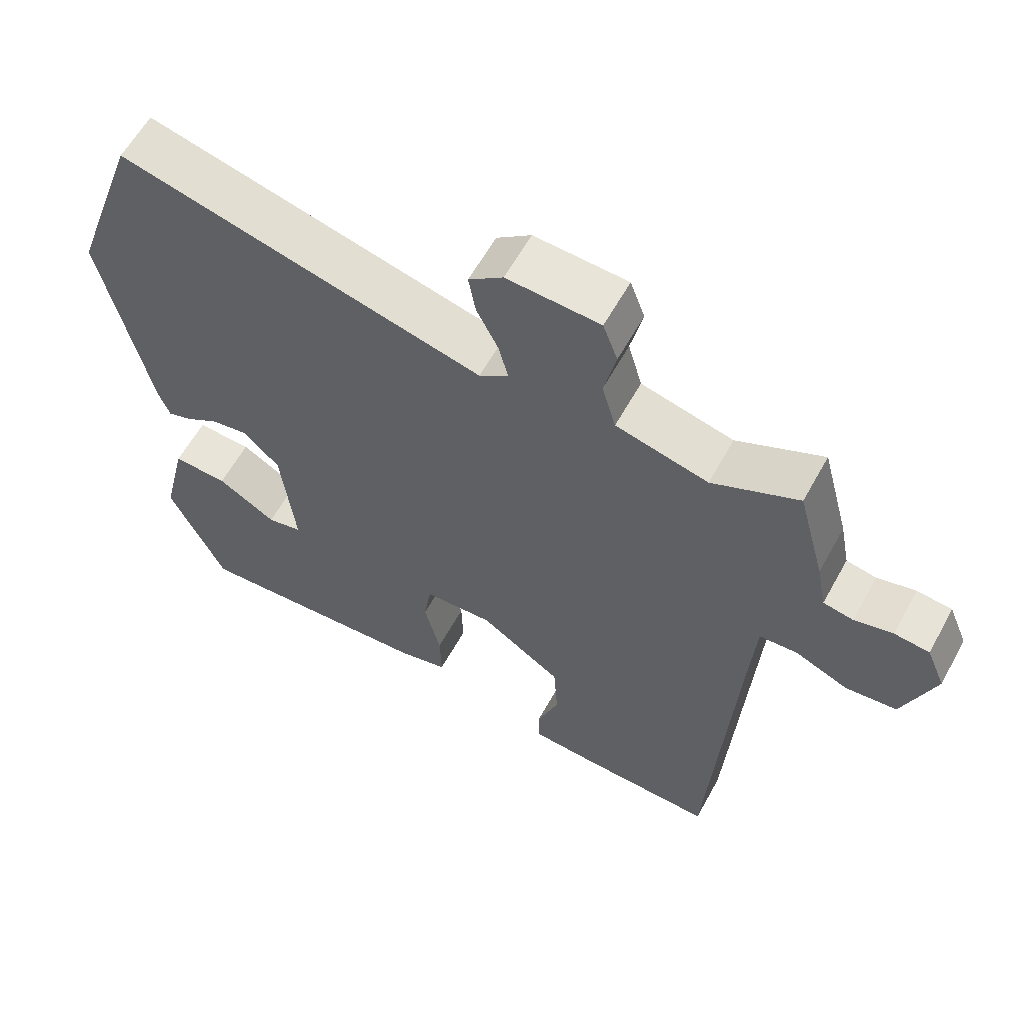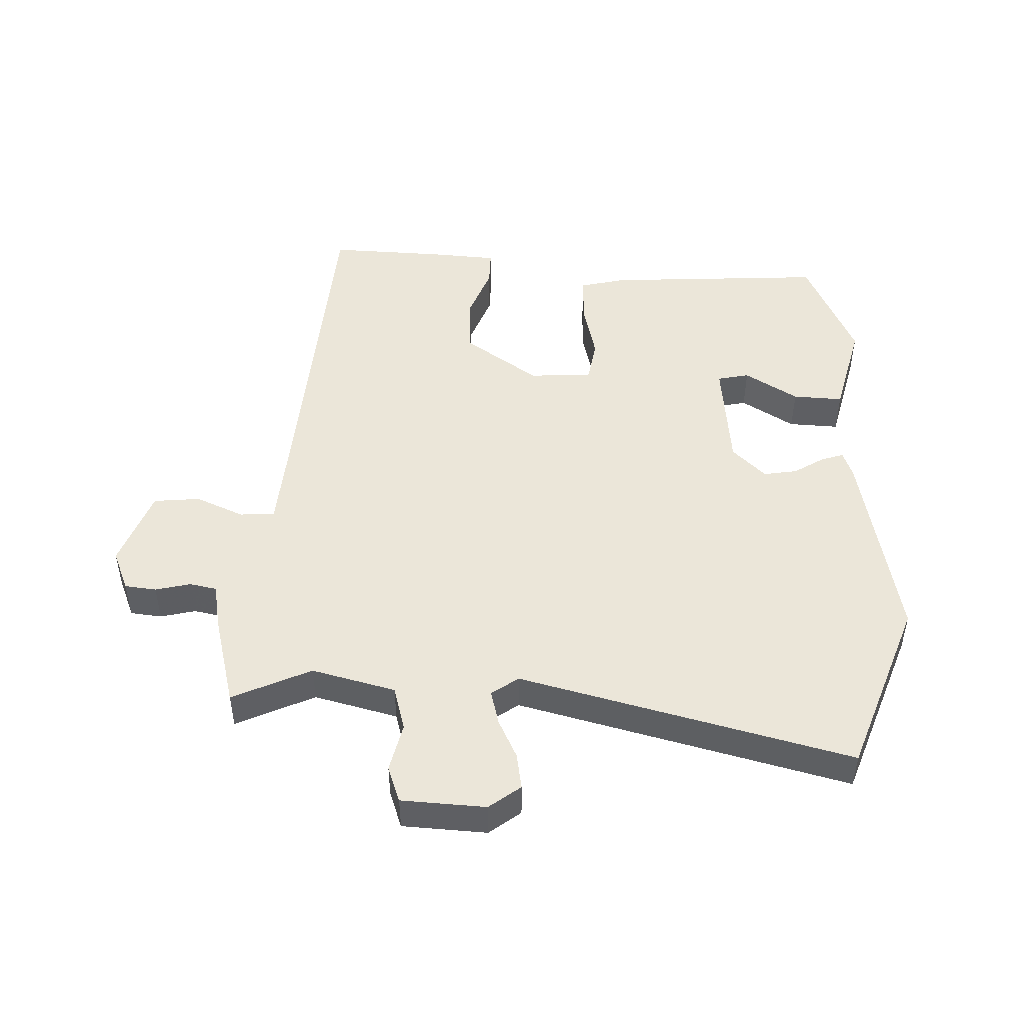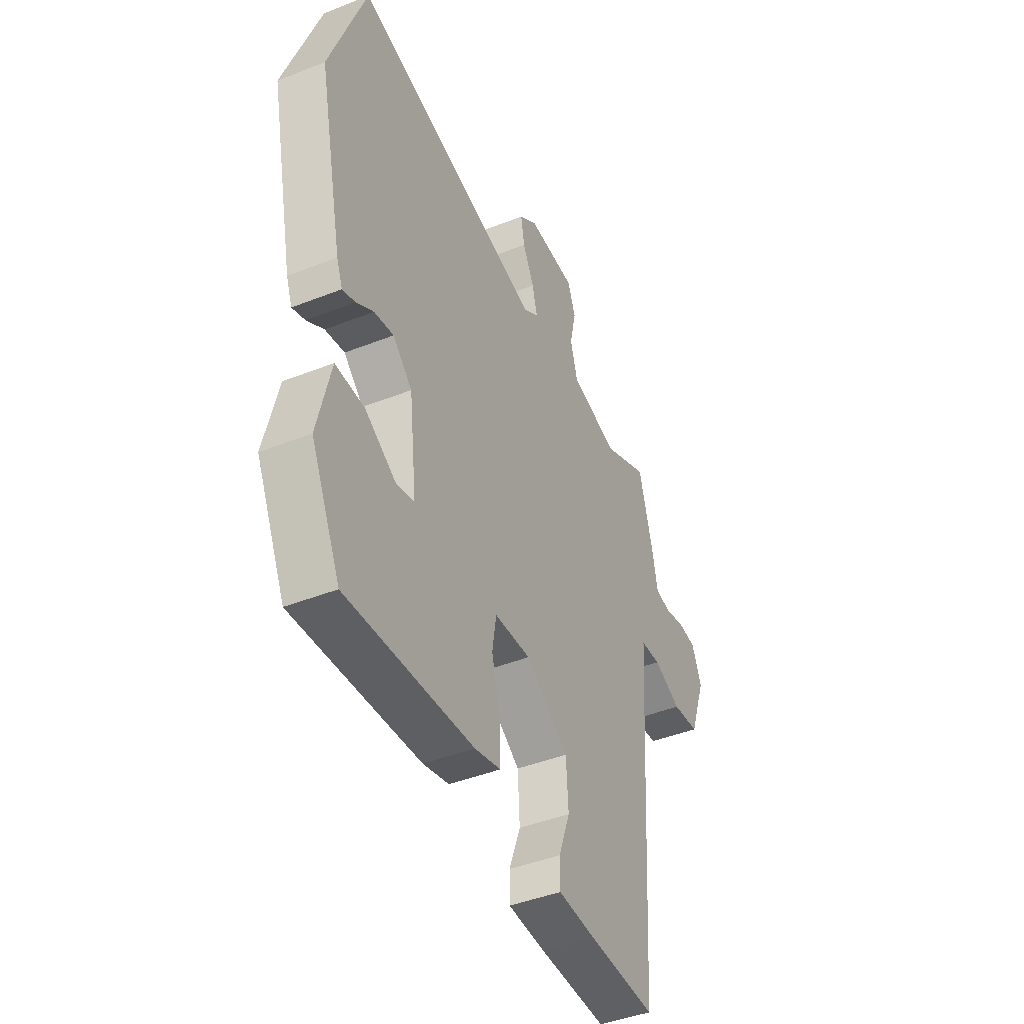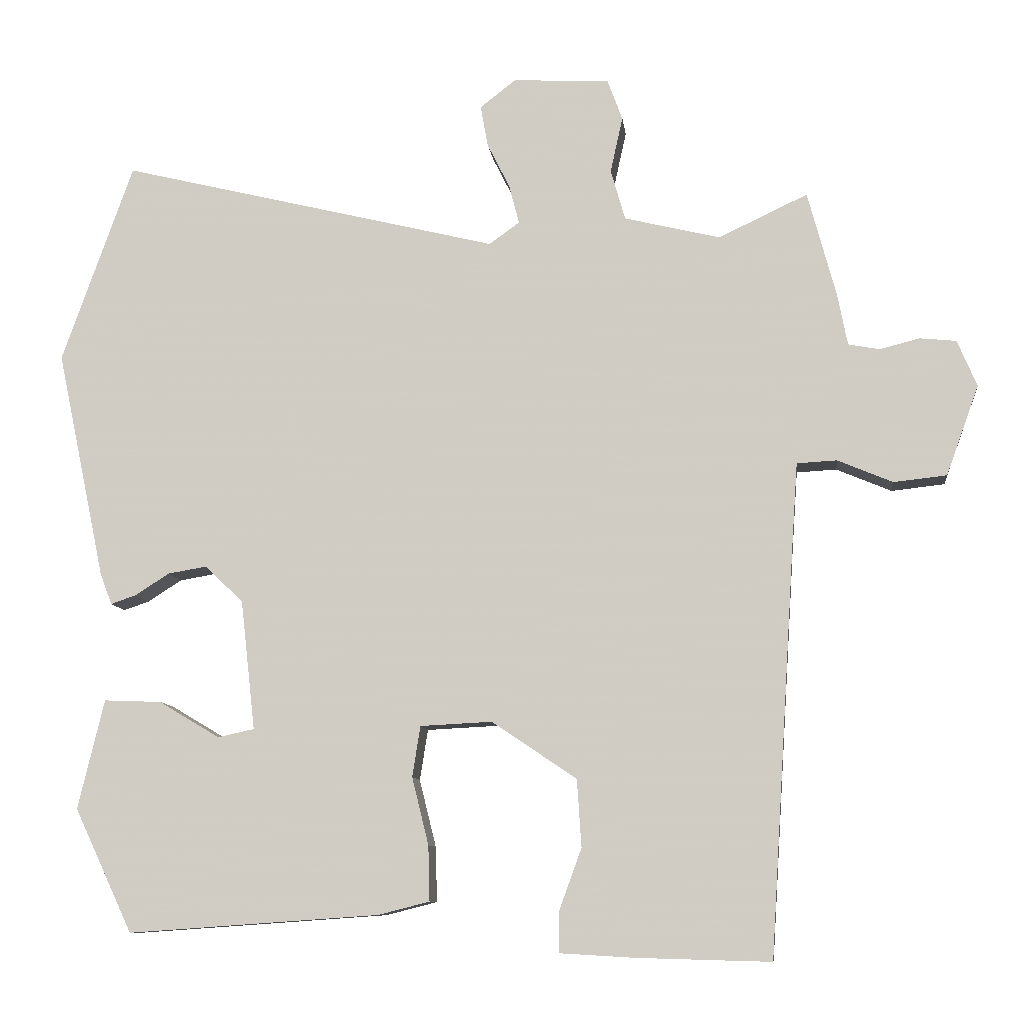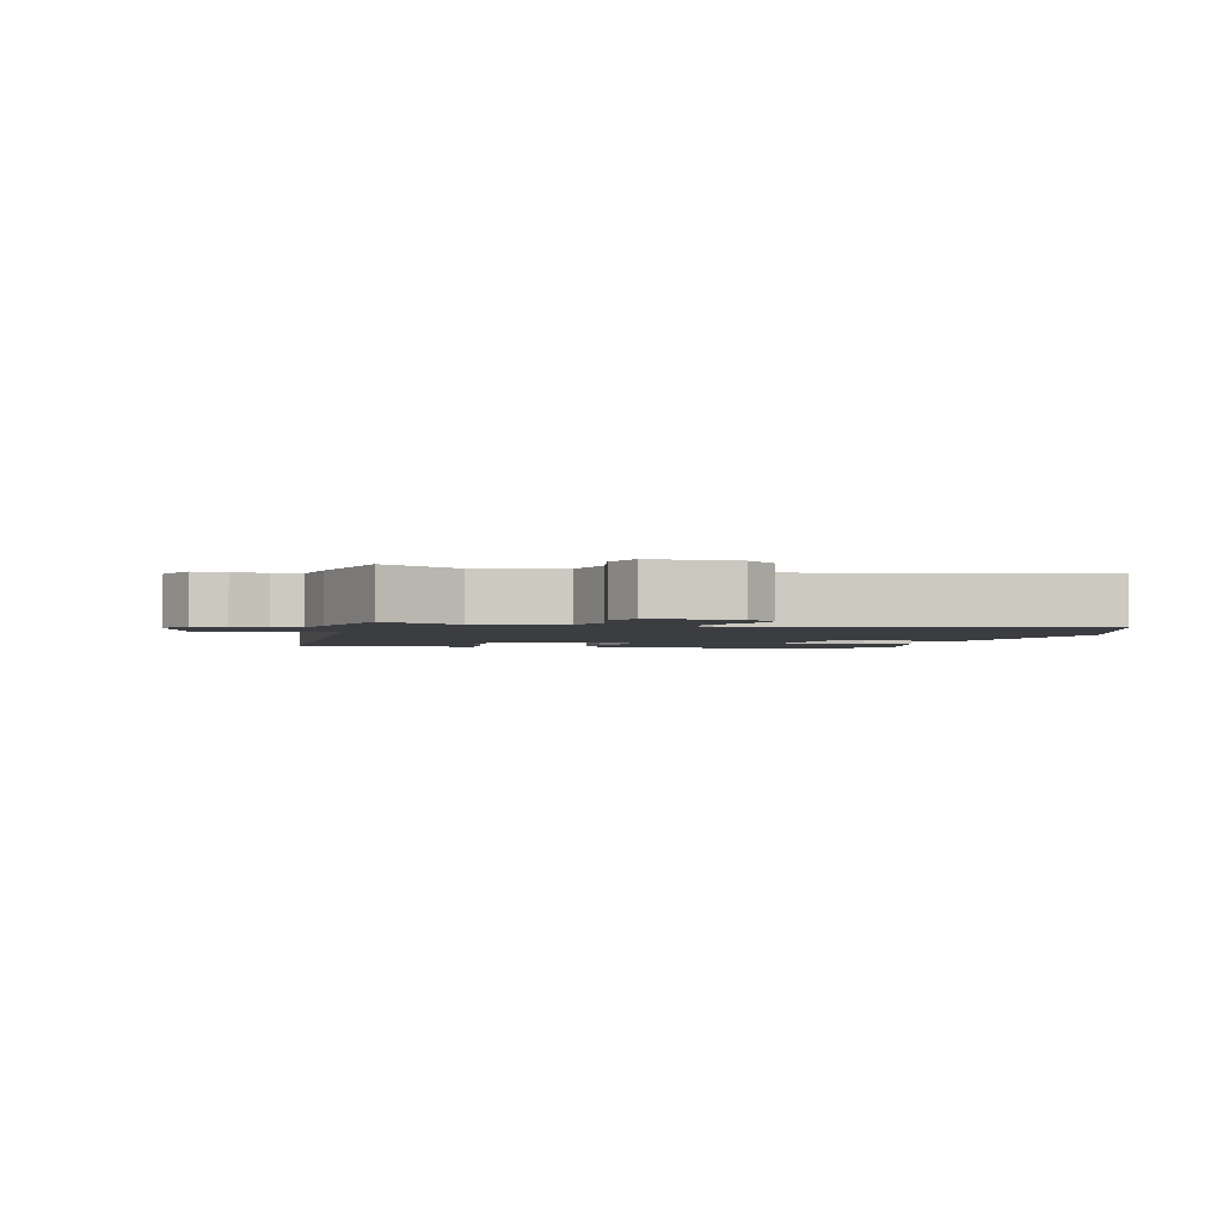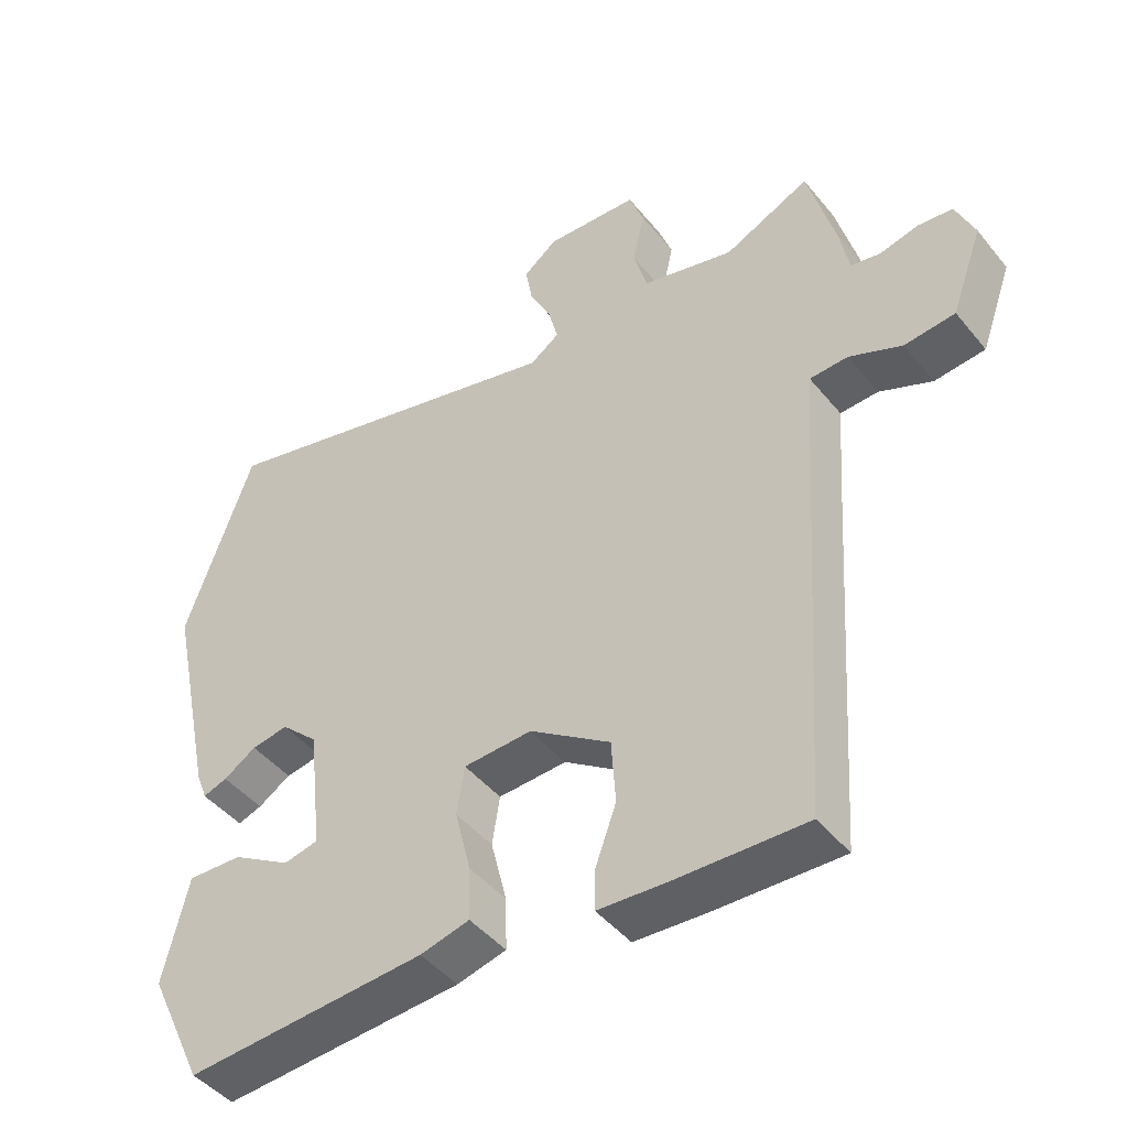
<metadata>
{"format":"obj","ext":"obj","renderer":"f3d","projection":"perspective","resolution":1024,"background":"white","views":[{"elev":60.4,"azim":-151.2,"up":"+Z"},{"elev":48.3,"azim":2.6,"up":"+Y"},{"elev":-43.5,"azim":115.0,"up":"+Z"},{"elev":-9.5,"azim":-173.4,"up":"+Z"},{"elev":-2.4,"azim":-15.7,"up":"+Y"},{"elev":-45.2,"azim":-143.6,"up":"+Z"}]}
</metadata>
<code>
v -0.443 0.07 -0.521
v -0.479 0.07 0.042
v -0.487 0.07 0.155
v -0.542 0.07 0.158
v -0.618 0.07 0.126
v -0.691 0.07 0.134
v -0.736 0.07 0.258
v -0.709 0.07 0.322
v -0.659 0.07 0.327
v -0.604 0.07 0.313
v -0.561 0.07 0.321
v -0.547 0.07 0.393
v -0.508 0.07 0.538
v -0.385 0.07 0.48
v -0.253 0.07 0.512
v -0.233 0.07 0.582
v -0.25 0.07 0.659
v -0.229 0.07 0.716
v -0.096 0.07 0.722
v -0.047 0.07 0.684
v -0.057 0.07 0.627
v -0.088 0.07 0.565
v -0.102 0.07 0.511
v -0.06 0.07 0.481
v 0.462 0.07 0.608
v 0.56 0.07 0.332
v 0.493 0.07 0.016
v 0.477 0.07 -0.026
v 0.442 0.07 -0.014
v 0.395 0.07 0.016
v 0.342 0.07 0.025
v 0.289 0.07 -0.025
v 0.269 0.07 -0.204
v 0.319 0.07 -0.215
v 0.403 0.07 -0.165
v 0.482 0.07 -0.162
v 0.518 0.07 -0.313
v 0.438 0.07 -0.483
v 0.092 0.07 -0.459
v 0.021 0.07 -0.441
v 0.023 0.07 -0.365
v 0.046 0.07 -0.272
v 0.035 0.07 -0.202
v -0.064 0.07 -0.197
v -0.181 0.07 -0.276
v -0.187 0.07 -0.369
v -0.156 0.07 -0.454
v -0.156 0.07 -0.51
v -0.259 0.07 -0.516
v -0.443 0 -0.521
v -0.479 0 0.042
v -0.487 0 0.155
v -0.542 0 0.158
v -0.618 0 0.126
v -0.691 0 0.134
v -0.736 0 0.258
v -0.709 0 0.322
v -0.659 0 0.327
v -0.604 0 0.313
v -0.561 0 0.321
v -0.547 0 0.393
v -0.508 0 0.538
v -0.385 0 0.48
v -0.253 0 0.512
v -0.233 0 0.582
v -0.25 0 0.659
v -0.229 0 0.716
v -0.096 0 0.722
v -0.047 0 0.684
v -0.057 0 0.627
v -0.088 0 0.565
v -0.102 0 0.511
v -0.06 0 0.481
v 0.462 0 0.608
v 0.56 0 0.332
v 0.493 0 0.016
v 0.477 0 -0.026
v 0.442 0 -0.014
v 0.395 0 0.016
v 0.342 0 0.025
v 0.289 0 -0.025
v 0.269 0 -0.204
v 0.319 0 -0.215
v 0.403 0 -0.165
v 0.482 0 -0.162
v 0.518 0 -0.313
v 0.438 0 -0.483
v 0.092 0 -0.459
v 0.021 0 -0.441
v 0.023 0 -0.365
v 0.046 0 -0.272
v 0.035 0 -0.202
v -0.064 0 -0.197
v -0.181 0 -0.276
v -0.187 0 -0.369
v -0.156 0 -0.454
v -0.156 0 -0.51
v -0.259 0 -0.516
f 46 47 48 49
f 45 46 49 1
f 39 40 41 42
f 39 42 43
f 38 39 43
f 37 38 43
f 34 35 36 37
f 33 34 37 43
f 32 33 43 44
f 27 28 29 30
f 27 30 31
f 24 25 26 27
f 23 24 27 31
f 19 20 21 22
f 19 22 23
f 16 17 18 19
f 15 16 19 23
f 14 15 23 31
f 11 12 13 14
f 7 8 9 10
f 7 10 11
f 4 5 6 7
f 3 4 7 11
f 45 1 2
f 44 45 2 3
f 14 31 32 44
f 3 11 14 44
f 98 97 96 95
f 50 98 95 94
f 91 90 89 88
f 92 91 88
f 92 88 87
f 92 87 86
f 86 85 84 83
f 92 86 83 82
f 93 92 82 81
f 79 78 77 76
f 80 79 76
f 76 75 74 73
f 80 76 73 72
f 71 70 69 68
f 72 71 68
f 68 67 66 65
f 72 68 65 64
f 80 72 64 63
f 63 62 61 60
f 59 58 57 56
f 60 59 56
f 56 55 54 53
f 60 56 53 52
f 51 50 94
f 52 51 94 93
f 93 81 80 63
f 93 63 60 52
f 1 50 51 2
f 2 51 52 3
f 3 52 53 4
f 4 53 54 5
f 5 54 55 6
f 6 55 56 7
f 7 56 57 8
f 8 57 58 9
f 9 58 59 10
f 10 59 60 11
f 11 60 61 12
f 12 61 62 13
f 13 62 63 14
f 14 63 64 15
f 15 64 65 16
f 16 65 66 17
f 17 66 67 18
f 18 67 68 19
f 19 68 69 20
f 20 69 70 21
f 21 70 71 22
f 22 71 72 23
f 23 72 73 24
f 24 73 74 25
f 25 74 75 26
f 26 75 76 27
f 27 76 77 28
f 28 77 78 29
f 29 78 79 30
f 30 79 80 31
f 31 80 81 32
f 32 81 82 33
f 33 82 83 34
f 34 83 84 35
f 35 84 85 36
f 36 85 86 37
f 37 86 87 38
f 38 87 88 39
f 39 88 89 40
f 40 89 90 41
f 41 90 91 42
f 42 91 92 43
f 43 92 93 44
f 44 93 94 45
f 45 94 95 46
f 46 95 96 47
f 47 96 97 48
f 48 97 98 49
f 49 98 50 1

</code>
